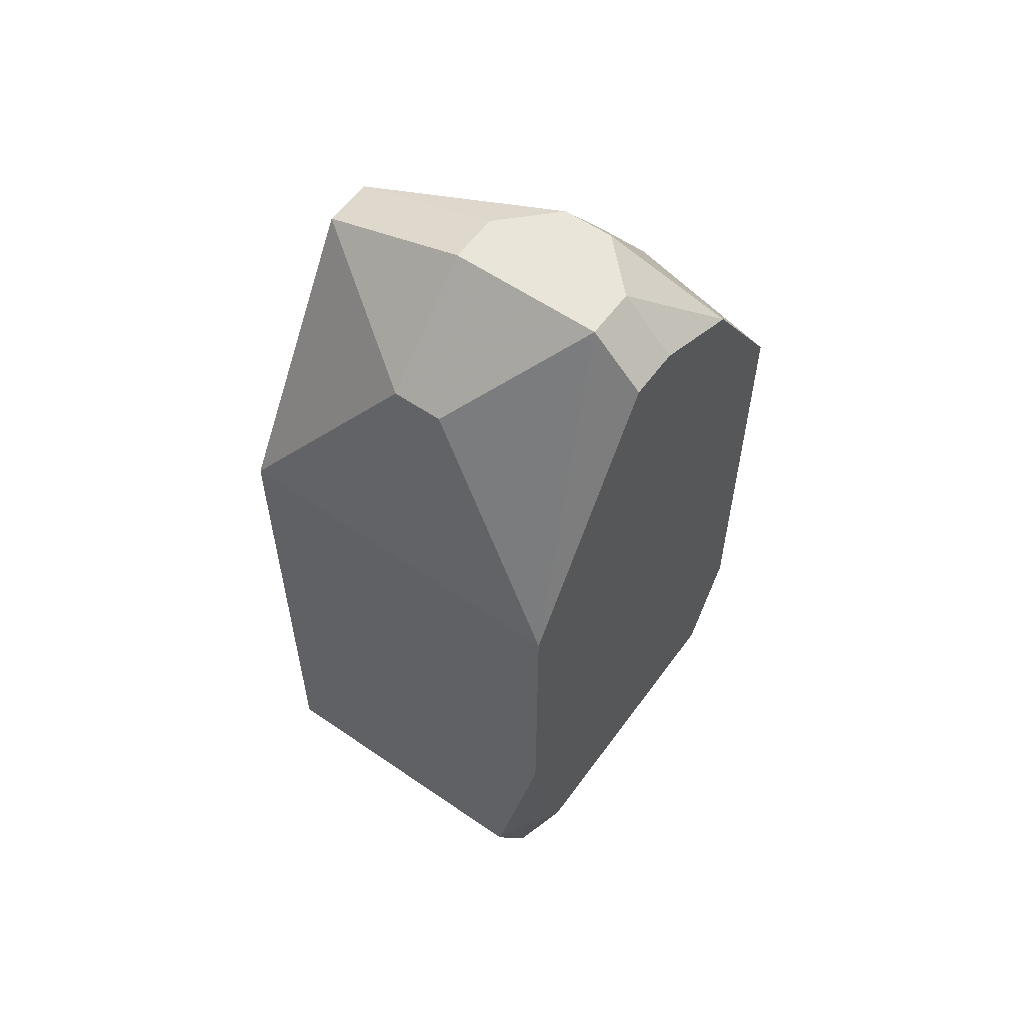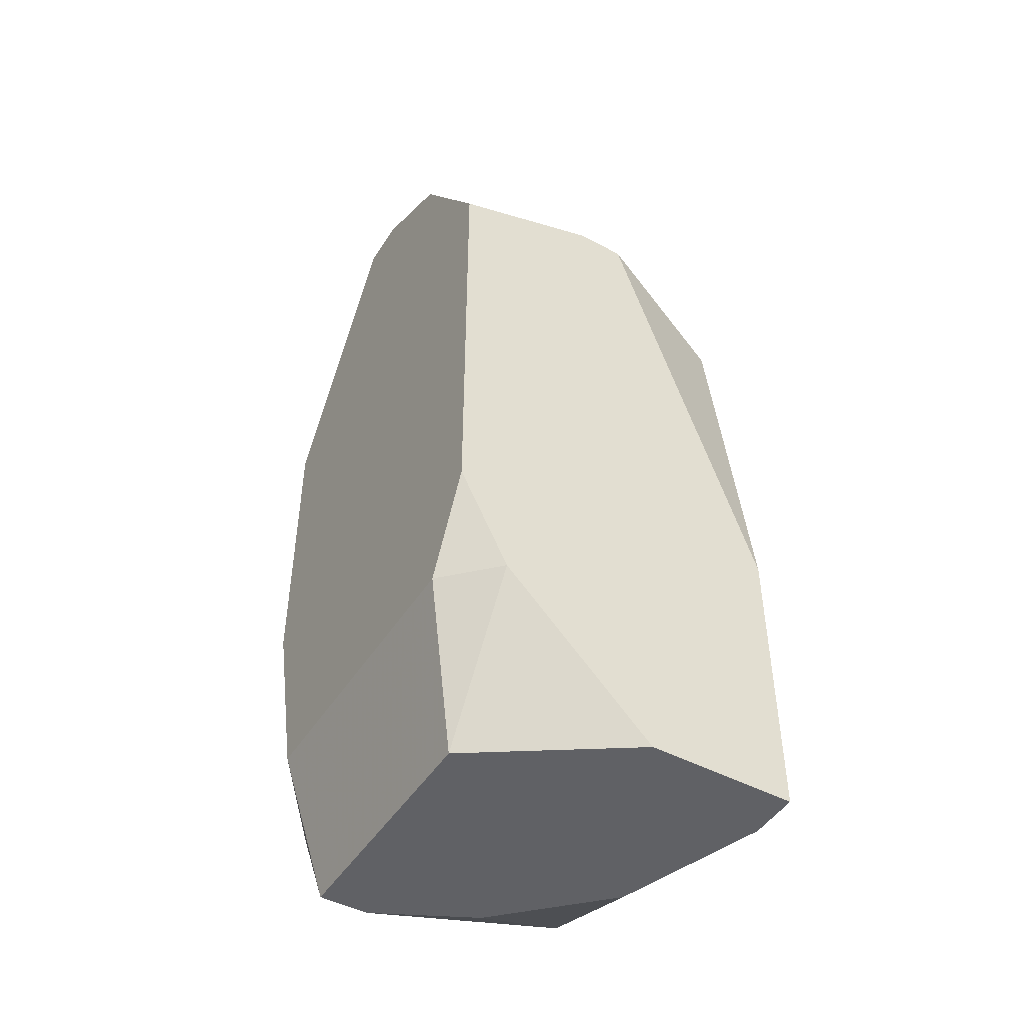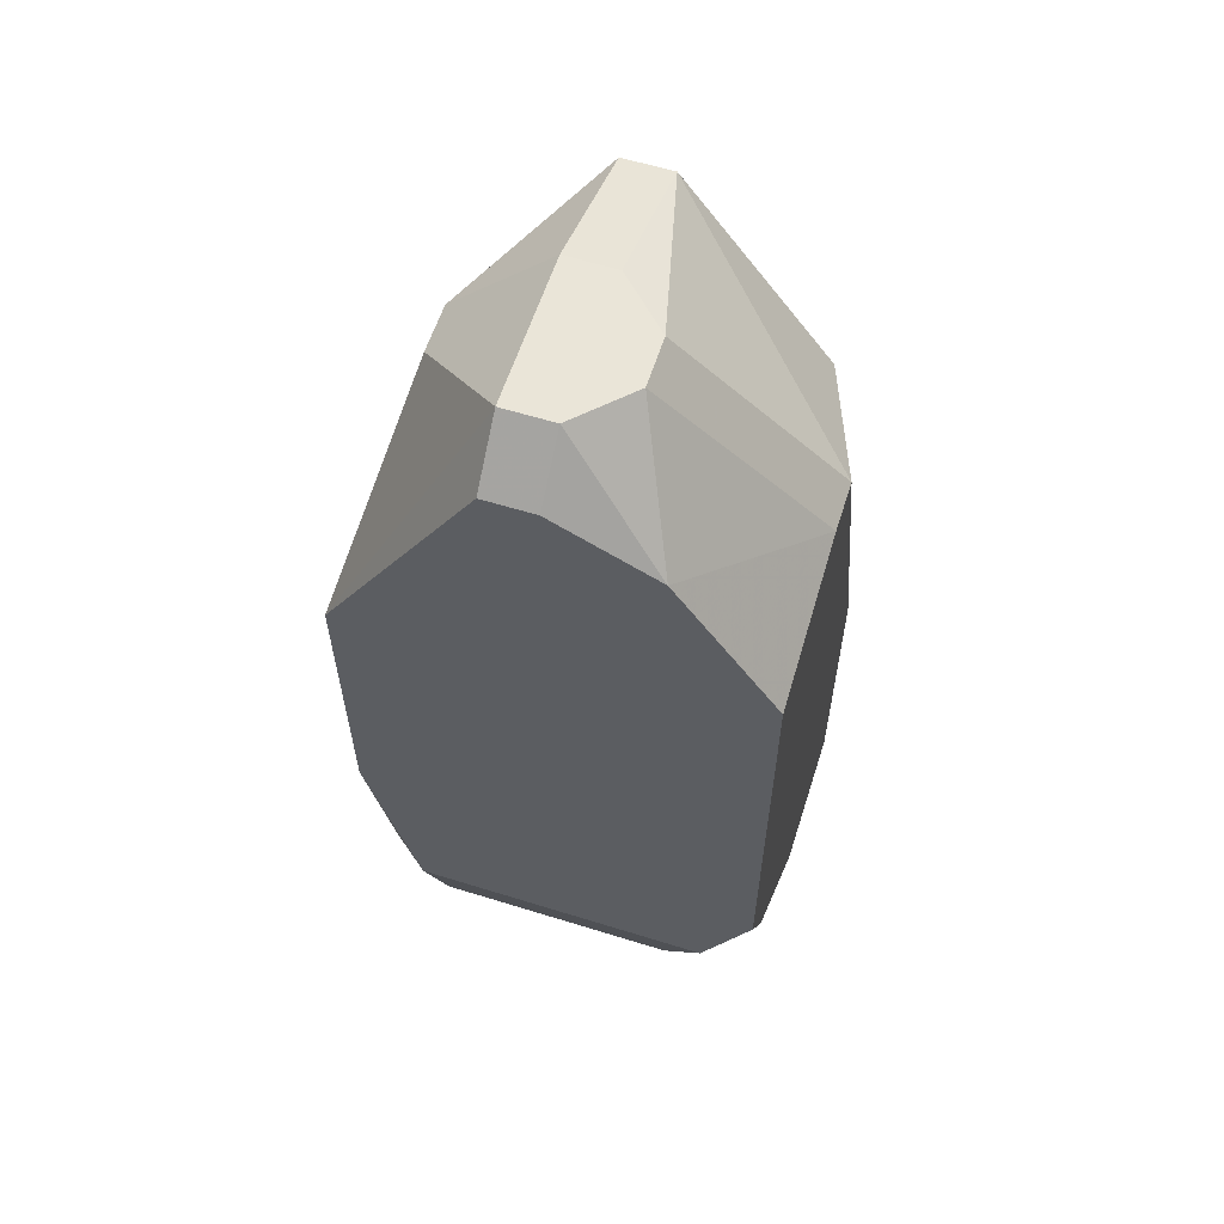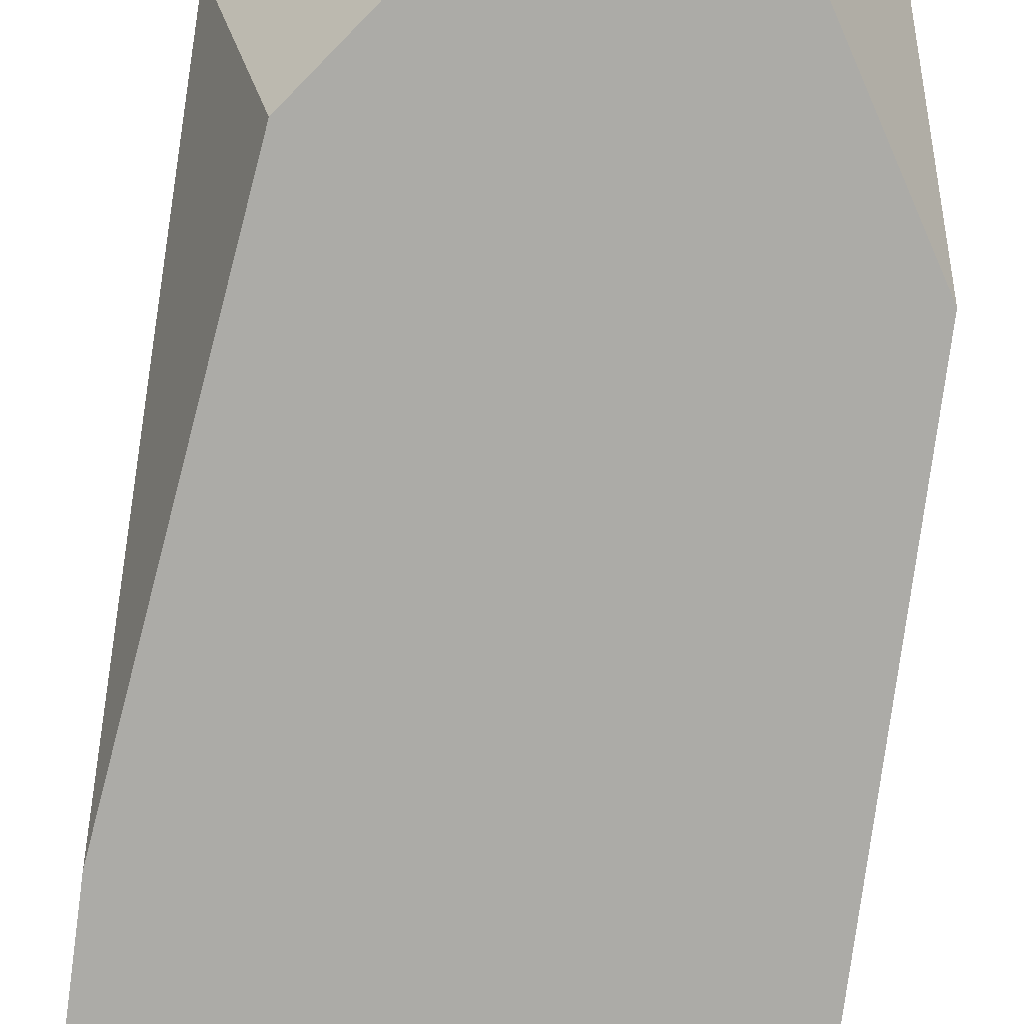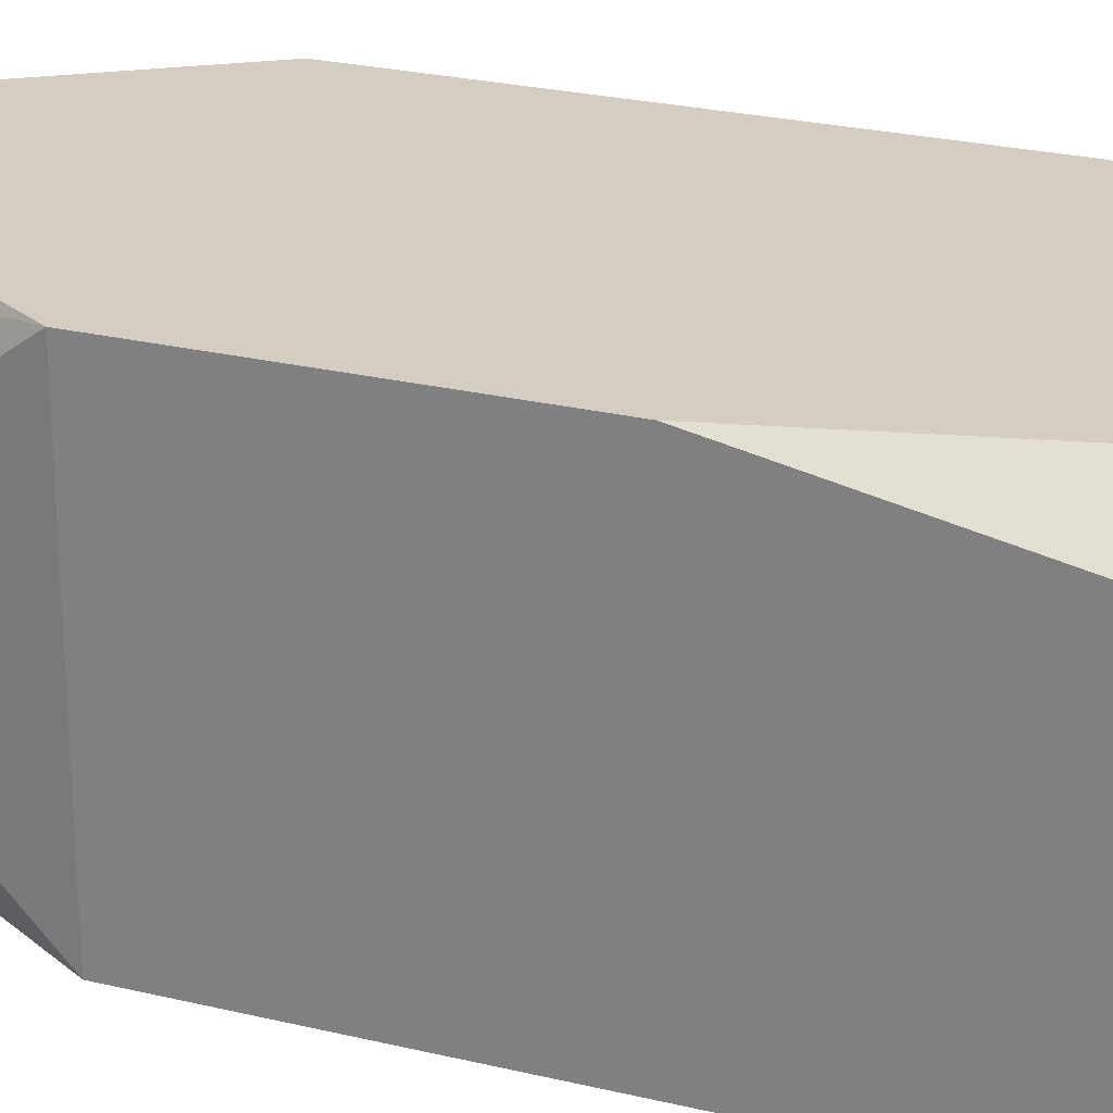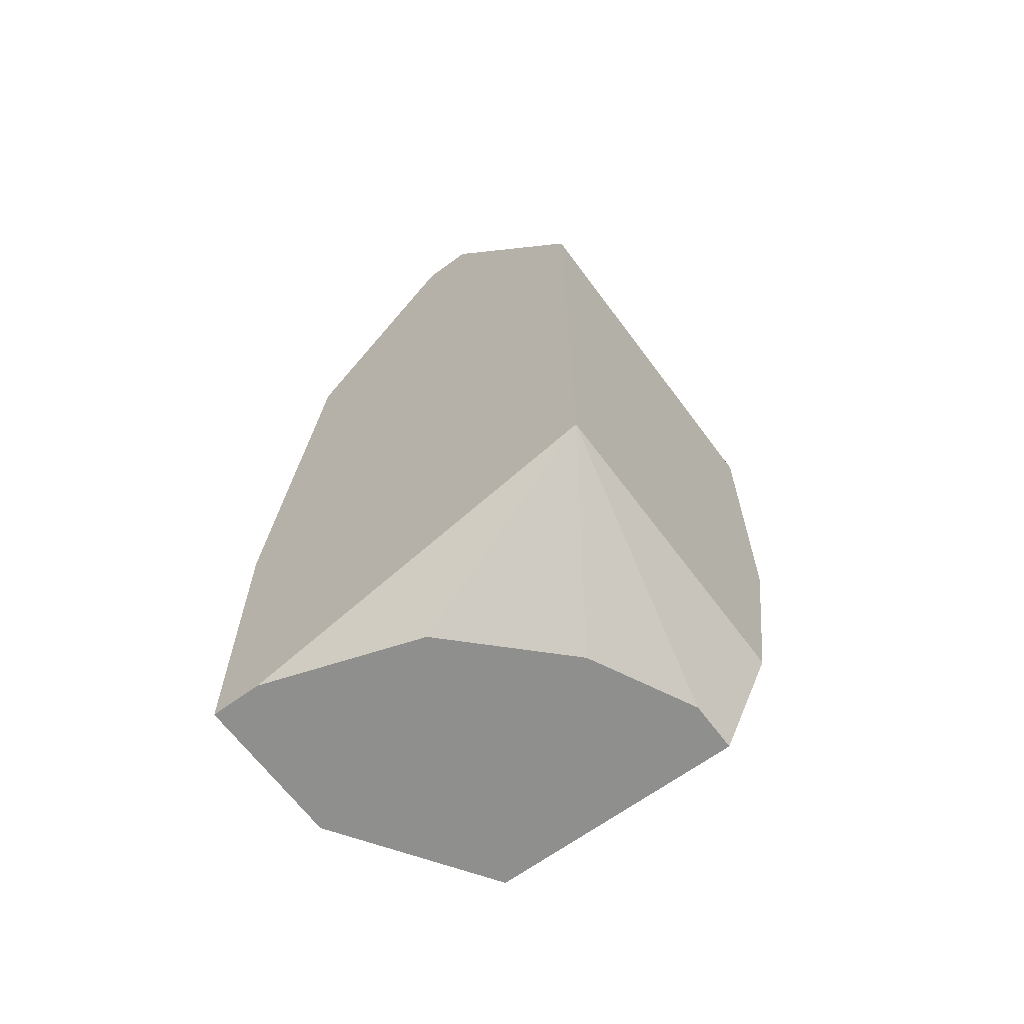
<metadata>
{"format":"obj","ext":"obj","renderer":"f3d","projection":"perspective","resolution":1024,"background":"white","views":[{"elev":57.7,"azim":125.6,"up":"+Z"},{"elev":-47.1,"azim":-120.9,"up":"+Z"},{"elev":59.6,"azim":-162.3,"up":"+Z"},{"elev":-76.2,"azim":-7.5,"up":"+Y"},{"elev":25.2,"azim":111.3,"up":"+Y"},{"elev":-65.1,"azim":36.5,"up":"+Z"}]}
</metadata>
<code>
v 0.002561 0.004444 0.02501
v 0.003315 0.004444 0.02501
v 0.008592 0.00972 0.03481
v 0.008592 0.00972 0.03029
v 0.008592 0.008966 0.02652
v 0.008592 0.004444 0.03481
v 0.008592 0.004444 0.02652
v 0.007838 0.00972 0.02727
v 0.007838 0.008966 0.02501
v 0.007838 0.008213 0.02501
v 0.007838 0.007459 0.03783
v 0.007838 0.006705 0.03783
v 0.002561 0.004444 0.02953
v 0.007084 0.006705 0.02501
v 0.005576 0.00972 0.03858
v 0.00633 0.00972 0.03858
v 0.005576 0.008966 0.03933
v 0.00633 0.008966 0.03933
v 0.00633 0.006705 0.03933
v 0.005576 0.006705 0.03933
v 0.00633 0.004444 0.03858
v 0.005576 0.004444 0.03858
v 0.004823 0.008213 0.03933
v 0.004823 0.007459 0.03933
v 0.005576 0.005197 0.02501
v 0.004069 0.00972 0.03783
v 0.004069 0.008966 0.02501
v 0.002561 0.006705 0.02501
v 0.003315 0.00972 0.02727
v 0.003315 0.004444 0.03556
v 0.002561 0.00972 0.03556
v 0.002561 0.00972 0.02878
v 0.002561 0.008966 0.02727
v 0.002561 0.007459 0.03632
v 0.002561 0.006705 0.03632
f 12 21 6
f 9 8 5
f 16 18 3
f 4 3 6
f 4 6 7
f 4 7 5
f 4 5 8
f 29 8 9
f 29 9 27
f 11 12 6
f 11 6 3
f 11 3 18
f 19 21 12
f 19 12 11
f 19 11 18
f 22 21 19
f 22 19 20
f 33 29 27
f 33 27 28
f 33 32 29
f 14 7 25
f 2 25 7
f 2 7 6
f 2 6 21
f 2 21 22
f 2 22 30
f 2 30 13
f 2 13 1
f 10 14 25
f 10 25 2
f 10 2 1
f 10 1 28
f 10 28 27
f 10 27 9
f 10 9 5
f 10 5 7
f 10 7 14
f 26 31 34
f 26 34 23
f 26 23 17
f 35 34 31
f 35 31 32
f 35 32 33
f 35 33 28
f 35 28 1
f 35 1 13
f 35 13 30
f 35 30 22
f 15 26 17
f 15 17 18
f 15 18 16
f 15 16 3
f 15 3 4
f 15 4 8
f 15 8 29
f 15 29 32
f 15 32 31
f 15 31 26
f 24 35 22
f 24 22 20
f 24 20 19
f 24 19 18
f 24 18 17
f 24 17 23
f 24 23 34
f 24 34 35

</code>
